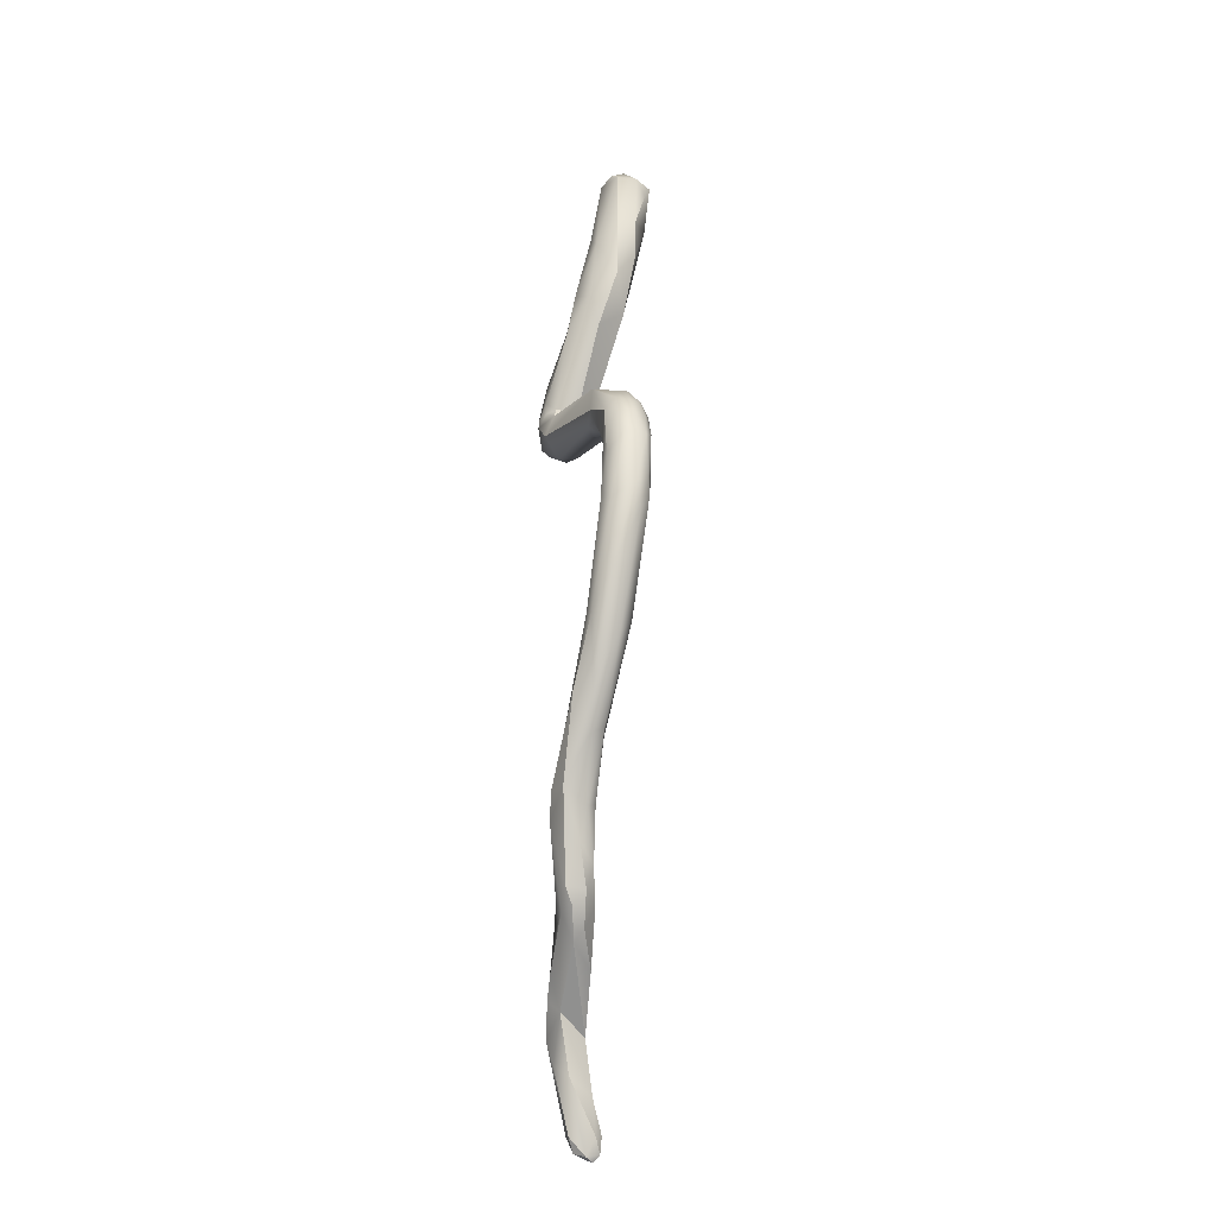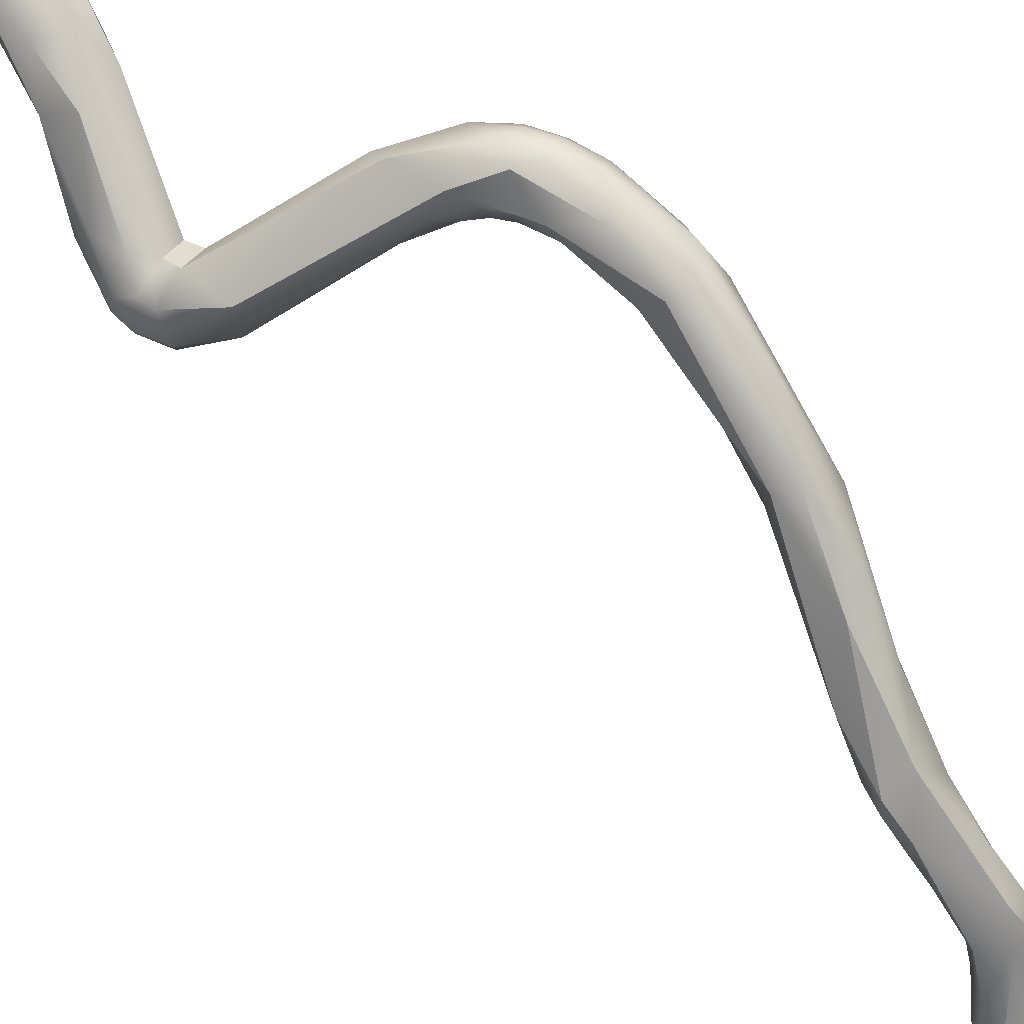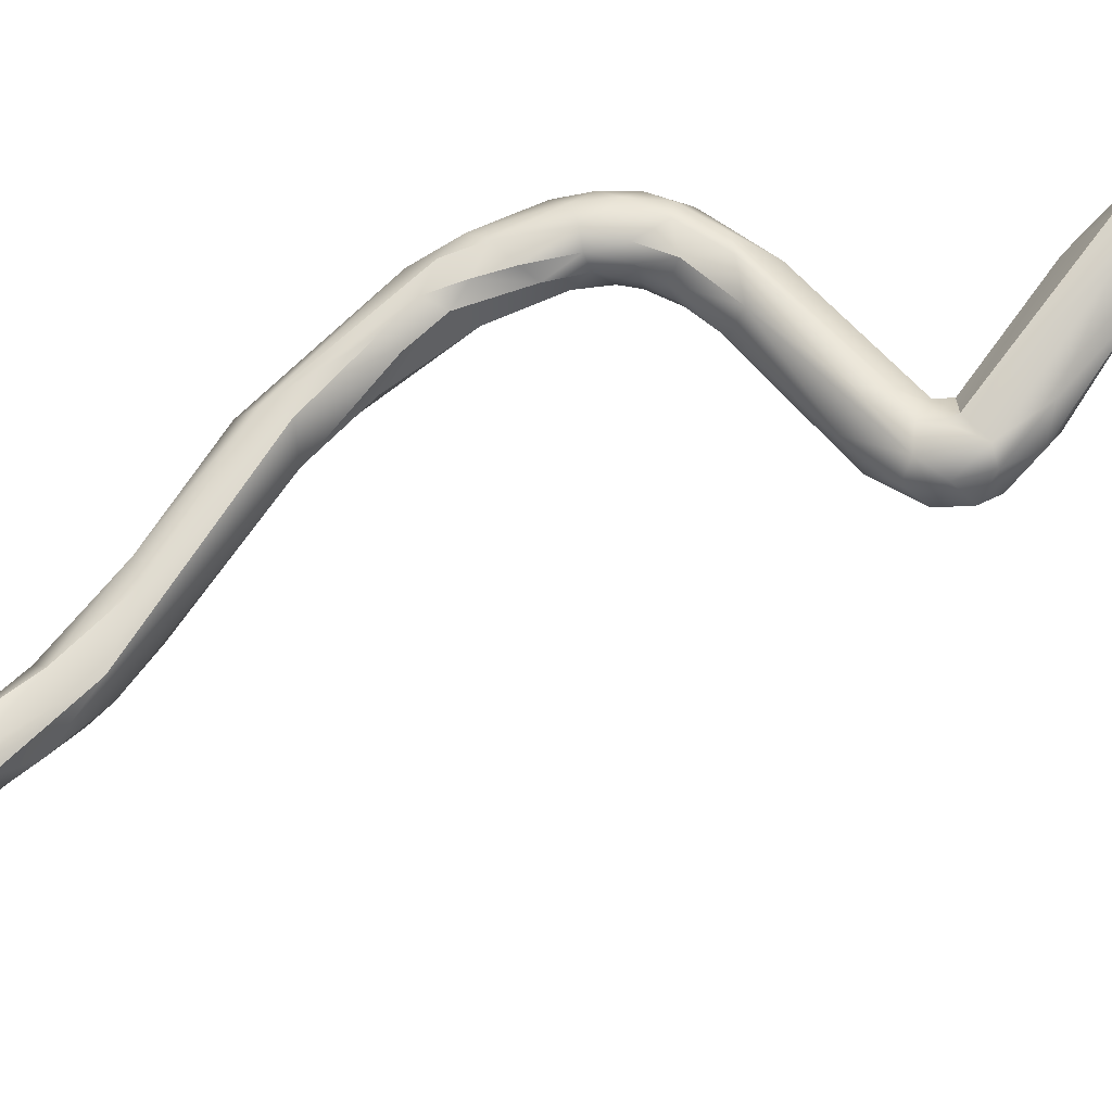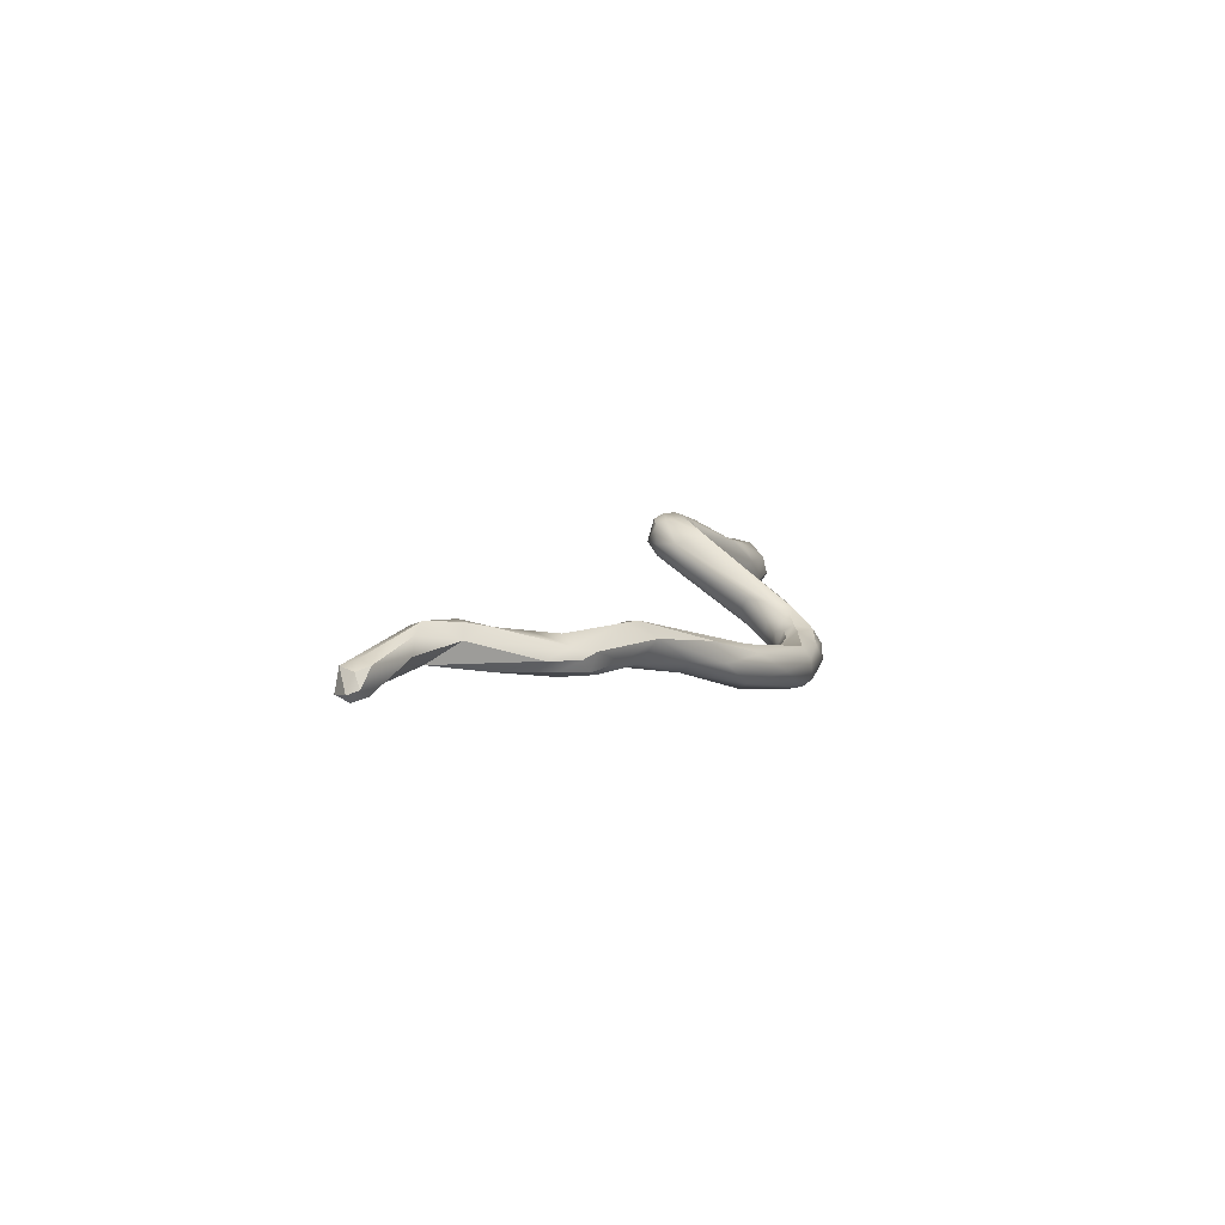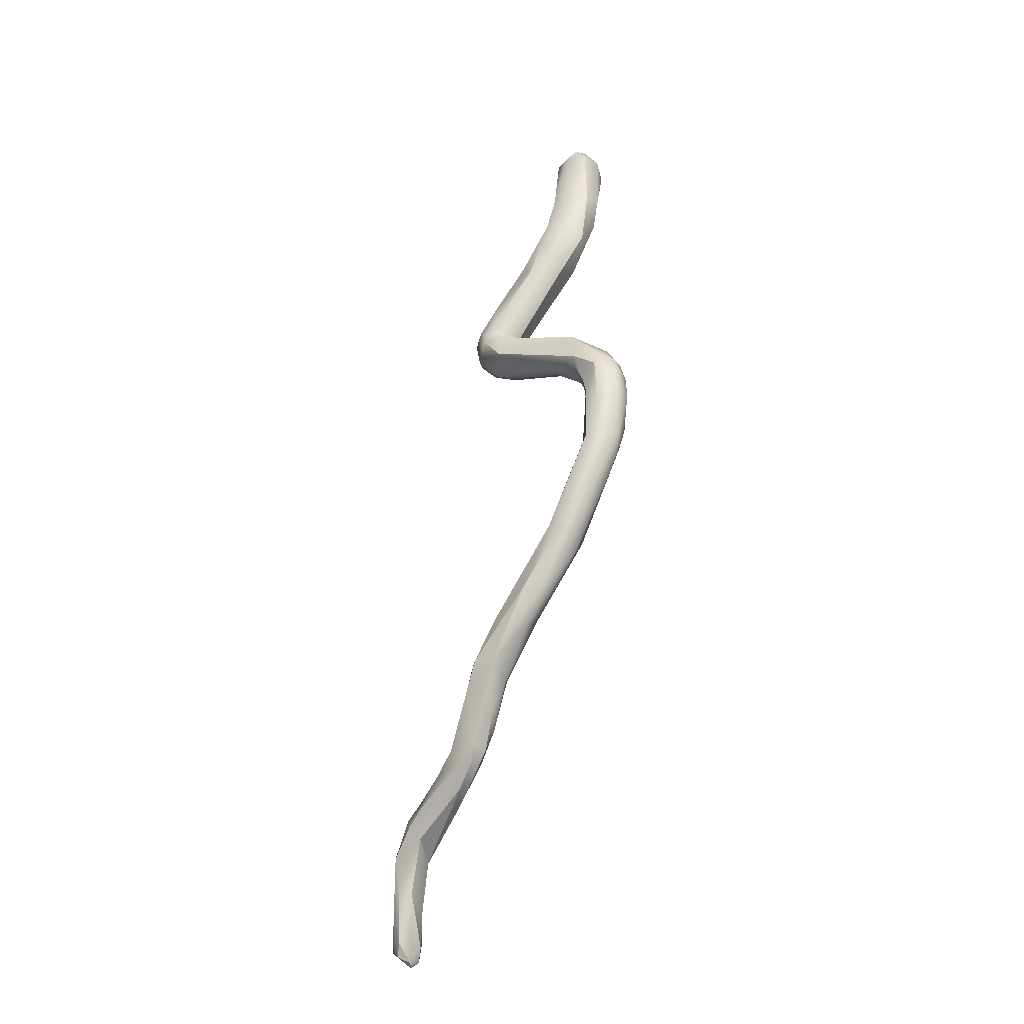
<metadata>
{"format":"obj","ext":"obj","renderer":"f3d","projection":"perspective","resolution":1024,"background":"white","views":[{"elev":-43.0,"azim":-151.0,"up":"+Z"},{"elev":72.2,"azim":122.4,"up":"+Y"},{"elev":-72.4,"azim":-77.3,"up":"+Y"},{"elev":-77.0,"azim":109.1,"up":"+Z"},{"elev":-40.6,"azim":-178.6,"up":"+Z"}]}
</metadata>
<code>
v 55.48 -90.19 1208
v 55.54 -90.02 1207
v 55.71 -90.44 1207
v 55.91 -90.62 1207
v 55.9 -90.43 1208
v 55.43 -90.16 1208
v 55.47 -90.16 1209
v 55.37 -89.97 1208
v 55.3 -89.97 1209
v 55.36 -89.97 1209
v 55.68 -90.35 1208
v 55.67 -90.28 1208
v 55.69 -90.23 1209
v 55.68 -90.25 1209
v 55.87 -90.22 1208
v 55.89 -90.17 1209
v 55.88 -90.25 1209
v 56.05 -89.97 1209
v 55.58 -90.17 1210
v 55.49 -89.97 1210
v 55.94 -90.42 1210
v 55.81 -90.21 1210
v 55.88 -90.36 1210
v 56.07 -90.77 1214
v 56.01 -90.18 1214
v 55.67 -90.57 1215
v 55.65 -90.18 1215
v 55.75 -90.37 1214
v 55.91 -90.78 1215
v 55.88 -89.93 1215
v 55.55 -90.56 1216
v 55.54 -90.37 1216
v 55.62 -90.18 1216
v 55.68 -90.56 1216
v 55.88 -90.85 1216
v 55.88 -90.56 1217
v 55.88 -90.19 1216
v 55.9 -89.97 1216
v 55.49 -89.78 1208
v 55.89 -89.69 1207
v 55.29 -89.76 1209
v 55.3 -89.77 1209
v 55.39 -89.58 1209
v 55.5 -89.49 1209
v 55.49 -89.48 1209
v 55.48 -89.57 1209
v 55.68 -89.43 1209
v 55.87 -89.53 1208
v 55.9 -89.48 1209
v 55.4 -89.77 1209
v 55.62 -89.78 1210
v 55.69 -89.49 1209
v 57.26 -91.47 1204
v 57.64 -92.35 1204
v 57.08 -91.63 1205
v 57.25 -91.91 1205
v 57.38 -91.56 1211
v 57.42 -91.57 1211
v 57.39 -91.56 1212
v 57.46 -91.54 1212
v 56.21 -90.94 1206
v 56.33 -90.78 1206
v 56.65 -90.44 1206
v 56.82 -90.58 1206
v 56.89 -90.95 1205
v 57.3 -91.02 1205
v 56.11 -90.59 1207
v 56.09 -90.13 1206
v 56.35 -91.07 1206
v 56.45 -90.54 1207
v 56.8 -91.02 1206
v 56.15 -90.17 1208
v 56.08 -90.12 1209
v 56.1 -89.97 1209
v 56.19 -89.97 1209
v 56.1 -90.28 1209
v 56.16 -90.14 1210
v 56.35 -90.66 1210
v 56.28 -90.16 1209
v 56.5 -90.03 1210
v 56.64 -90.41 1210
v 57.04 -91.27 1211
v 57.44 -91.32 1211
v 57.16 -91.3 1211
v 57.35 -91.38 1211
v 57.34 -91.17 1211
v 57.37 -91.17 1212
v 56.21 -90.77 1213
v 56.55 -91.03 1213
v 56.47 -90.81 1214
v 56.55 -90.44 1213
v 56.53 -90.12 1213
v 56.75 -90.56 1214
v 56.75 -90.17 1214
v 56.93 -90.97 1213
v 56.88 -90.17 1213
v 57.13 -90.35 1213
v 57.26 -90.57 1213
v 56.3 -90.76 1215
v 56.29 -89.89 1214
v 56.5 -90.56 1215
v 56.63 -90.36 1215
v 56.57 -90.17 1215
v 56.08 -90.9 1216
v 56.09 -90.57 1217
v 56.07 -90.36 1217
v 56.08 -90.07 1216
v 56.27 -90.81 1216
v 56.36 -90.56 1216
v 56.27 -90.36 1216
v 56.28 -90.04 1216
v 56.47 -90.56 1216
v 56.46 -90.36 1216
v 56.11 -89.77 1208
v 56.07 -89.75 1209
v 56.12 -89.77 1209
v 56.26 -89.78 1209
v 56.28 -89.69 1210
v 56.28 -89.77 1210
v 59.16 -94.77 1201
v 59.25 -94.75 1202
v 58.12 -93.23 1203
v 58.28 -93.17 1202
v 58.61 -93.97 1202
v 58.51 -93.58 1203
v 58.48 -93.31 1203
v 58.52 -93.25 1202
v 58.59 -93.15 1203
v 58.81 -94.16 1202
v 58.7 -93.39 1203
v 58.95 -93.36 1202
v 59.08 -94.36 1202
v 59.05 -94.13 1202
v 59.24 -93.76 1202
v 58.07 -93.01 1203
v 58.03 -92.77 1203
v 57.88 -92.74 1203
v 58.29 -92.8 1202
v 58.28 -92.56 1203
v 58.52 -92.85 1202
v 58.68 -92.97 1203
v 57.66 -92.14 1204
v 57.89 -92.33 1203
v 57.83 -92.32 1204
v 57.88 -91.77 1204
v 58.13 -92.13 1204
v 58.22 -91.97 1204
v 58.28 -92.97 1203
v 58.34 -92.53 1204
v 58.34 -92.17 1204
v 58.28 -92.17 1204
v 58.47 -92.62 1203
v 57.86 -91.69 1205
v 57.64 -91.76 1212
v 57.62 -91.71 1211
v 57.88 -91.8 1211
v 57.88 -91.77 1212
v 57.86 -91.65 1211
v 57.87 -91.54 1212
v 58.15 -91.56 1211
v 58.21 -91.57 1212
v 58.16 -91.55 1212
v 57.78 -90.77 1211
v 57.81 -91.3 1211
v 57.68 -90.89 1211
v 57.68 -90.94 1212
v 57.86 -91.16 1212
v 57.88 -90.94 1212
v 57.86 -90.89 1212
v 57.84 -90.89 1212
v 58.2 -91.35 1211
v 58.25 -91.36 1212
v 58.21 -91.36 1212
v 58.08 -91.02 1211
v 58.06 -91.02 1212
v 58.15 -91.15 1212
v 59.48 -95.56 1200
v 59.48 -95.36 1200
v 59.34 -95.56 1200
v 59.3 -95.54 1200
v 59.29 -95.35 1200
v 59.28 -95.22 1201
v 59.45 -94.77 1201
v 59.48 -95.76 1200
v 59.47 -95.27 1201
v 59.65 -95.18 1201
v 59.82 -95.56 1200
v 59.71 -95.37 1200
v 59.8 -95.3 1200
v 59.68 -95.17 1200
v 59.68 -94.66 1201
v 59.48 -94.77 1202
v 59.73 -94.78 1202
v 59.28 -94.37 1202
v 59.28 -94.17 1202
v 59.26 -93.96 1202
v 59.47 -94.37 1202
v 59.48 -94.1 1202
v 59.51 -94.18 1202
v 59.76 -94.56 1201
v 55.48 -90.19 1208
v 55.9 -90.43 1208
v 55.68 -90.35 1208
v 55.67 -90.28 1208
v 55.87 -90.22 1208
v 56.05 -89.97 1209
v 55.88 -90.36 1210
v 56.07 -90.77 1214
v 56.01 -90.18 1214
v 55.65 -90.18 1215
v 55.75 -90.37 1214
v 55.88 -89.93 1215
v 55.55 -90.56 1216
v 55.68 -90.56 1216
v 55.88 -90.56 1217
v 55.9 -89.97 1216
v 55.9 -89.48 1209
v 57.64 -92.35 1204
v 57.39 -91.56 1212
v 57.39 -91.56 1212
v 56.82 -90.58 1206
v 56.82 -90.58 1206
v 57.3 -91.02 1205
v 57.3 -91.02 1205
v 56.11 -90.59 1207
v 56.35 -91.07 1206
v 56.45 -90.54 1207
v 56.8 -91.02 1206
v 56.15 -90.17 1208
v 56.15 -90.17 1208
v 56.16 -90.14 1210
v 57.34 -91.17 1211
v 57.34 -91.17 1211
v 57.37 -91.17 1212
v 57.37 -91.17 1212
v 57.37 -91.17 1212
v 56.21 -90.77 1213
v 56.47 -90.81 1214
v 56.55 -90.44 1213
v 56.75 -90.17 1214
v 56.93 -90.97 1213
v 57.13 -90.35 1213
v 57.26 -90.57 1213
v 56.63 -90.36 1215
v 56.57 -90.17 1215
v 56.09 -90.57 1217
v 56.08 -90.07 1216
v 56.08 -90.07 1216
v 56.36 -90.56 1216
v 56.27 -90.36 1216
v 56.11 -89.77 1208
v 56.07 -89.75 1209
v 56.12 -89.77 1209
v 56.28 -89.69 1210
v 56.28 -89.77 1210
v 59.16 -94.77 1201
v 59.16 -94.77 1201
v 59.16 -94.77 1201
v 58.12 -93.23 1203
v 58.12 -93.23 1203
v 58.28 -93.17 1202
v 58.61 -93.97 1202
v 58.61 -93.97 1202
v 58.48 -93.31 1203
v 58.52 -93.25 1202
v 58.52 -93.25 1202
v 59.24 -93.76 1202
v 58.03 -92.77 1203
v 57.88 -92.74 1203
v 58.29 -92.8 1202
v 58.28 -92.56 1203
v 58.68 -92.97 1203
v 57.83 -92.32 1204
v 57.88 -91.77 1204
v 58.22 -91.97 1204
v 58.22 -91.97 1204
v 58.28 -92.97 1203
v 58.34 -92.53 1204
v 58.34 -92.17 1204
v 57.86 -91.69 1205
v 58.21 -91.57 1212
v 57.78 -90.77 1211
v 57.68 -90.89 1211
v 57.68 -90.89 1211
v 57.68 -90.94 1212
v 59.48 -95.56 1200
v 59.48 -95.56 1200
v 59.48 -95.56 1200
v 59.48 -95.36 1200
v 59.48 -95.36 1200
v 59.34 -95.56 1200
v 59.34 -95.56 1200
v 59.34 -95.56 1200
v 59.3 -95.54 1200
v 59.29 -95.35 1200
v 59.28 -95.22 1201
v 59.45 -94.77 1201
v 59.48 -95.76 1200
v 59.48 -95.76 1200
v 59.48 -95.76 1200
v 59.47 -95.27 1201
v 59.65 -95.18 1201
v 59.82 -95.56 1200
v 59.82 -95.56 1200
v 59.82 -95.56 1200
v 59.82 -95.56 1200
v 59.71 -95.37 1200
v 59.71 -95.37 1200
v 59.68 -95.17 1200
v 59.68 -95.17 1200
v 59.48 -94.77 1202
v 59.28 -94.37 1202
v 59.28 -94.17 1202
v 59.28 -94.17 1202
v 59.48 -94.1 1202
v 59.76 -94.56 1201
g grp1
f 2 8 39
f 8 41 39
f 61 3 1
f 3 11 1
f 2 62 61
f 61 201 2
f 68 62 2
f 2 201 8
f 68 2 39
f 69 4 61
f 61 4 3
f 4 5 3
f 3 5 203
f 203 5 15
f 67 4 226
f 67 5 4
f 202 72 205
f 68 39 40
f 6 7 9
f 201 6 8
f 6 9 8
f 7 10 9
f 8 9 41
f 9 10 42
f 10 50 42
f 1 11 6
f 11 12 6
f 6 12 7
f 12 13 7
f 14 7 13
f 14 19 7
f 203 15 204
f 204 15 13
f 15 16 13
f 16 17 13
f 13 17 14
f 17 23 14
f 14 207 19
f 16 205 18
f 17 76 23
f 205 72 18
f 16 73 17
f 17 73 76
f 229 115 206
f 10 19 20
f 10 20 50
f 19 21 22
f 19 10 7
f 19 22 20
f 22 51 20
f 19 207 21
f 77 51 22
f 88 24 26
f 25 237 28
f 88 26 211
f 28 27 25
f 25 27 30
f 25 91 237
f 100 209 212
f 26 32 210
f 32 33 27
f 27 33 30
f 35 26 29
f 26 210 211
f 29 104 35
f 26 24 29
f 100 212 38
f 35 31 26
f 26 213 32
f 32 213 33
f 34 33 213
f 30 33 216
f 31 35 214
f 214 35 36
f 33 34 37
f 37 34 215
f 33 37 216
f 108 105 35
f 105 36 35
f 246 106 215
f 106 37 215
f 107 216 37
f 106 247 37
f 39 44 40
f 48 40 44
f 114 40 48
f 9 42 41
f 39 41 44
f 42 43 41
f 42 50 43
f 41 43 44
f 44 43 45
f 43 50 46
f 45 43 46
f 44 45 47
f 47 45 52
f 45 46 52
f 44 47 48
f 48 47 49
f 47 52 49
f 48 217 252
f 252 217 116
f 50 20 51
f 51 46 50
f 52 46 51
f 49 52 119
f 51 255 52
f 142 54 55
f 53 142 55
f 218 144 56
f 65 145 53
f 142 53 145
f 56 69 61
f 55 56 61
f 56 55 54
f 69 56 144
f 273 71 226
f 83 164 158
f 155 83 158
f 82 57 84
f 82 155 57
f 59 154 89
f 89 154 60
f 57 85 84
f 57 58 85
f 58 219 85
f 154 57 155
f 58 57 154
f 59 58 154
f 66 147 274
f 55 61 62
f 71 67 226
f 62 68 65
f 62 65 53
f 55 62 53
f 65 68 63
f 64 223 63
f 64 153 223
f 71 280 221
f 224 65 63
f 145 65 224
f 70 202 225
f 229 251 115
f 40 63 68
f 202 70 72
f 230 227 221
f 251 229 222
f 114 64 63
f 40 114 63
f 71 221 227
f 225 228 70
f 16 18 74
f 73 16 74
f 75 73 74
f 74 206 253
f 74 253 75
f 75 253 117
f 78 82 21
f 207 78 21
f 21 82 84
f 23 76 78
f 21 84 22
f 84 86 22
f 76 73 79
f 22 86 77
f 73 75 79
f 51 231 255
f 76 79 81
f 81 78 76
f 79 75 80
f 75 117 80
f 119 165 163
f 283 255 231
f 80 81 79
f 119 163 118
f 282 80 254
f 81 83 78
f 82 78 155
f 83 155 78
f 164 83 81
f 81 80 164
f 169 166 97
f 86 84 85
f 85 219 86
f 219 87 86
f 234 284 232
f 231 233 283
f 234 285 284
f 24 88 89
f 208 89 90
f 208 90 29
f 92 209 100
f 59 89 88
f 89 95 90
f 91 220 237
f 239 209 92
f 89 60 95
f 220 91 235
f 236 239 166
f 166 239 92
f 96 97 92
f 96 100 94
f 92 100 96
f 93 238 241
f 241 98 93
f 97 166 92
f 243 96 94
f 98 240 93
f 93 240 103
f 100 245 94
f 169 242 170
f 243 170 242
f 96 243 242
f 90 99 29
f 29 99 104
f 38 111 100
f 99 238 93
f 99 93 102
f 99 102 101
f 101 244 103
f 93 103 244
f 111 245 100
f 99 108 104
f 104 108 35
f 108 109 105
f 249 110 246
f 110 106 246
f 248 111 38
f 247 250 111
f 250 247 106
f 108 99 101
f 101 112 108
f 112 109 108
f 109 113 250
f 113 111 250
f 101 103 112
f 112 103 113
f 109 112 113
f 245 111 113
f 48 252 114
f 253 206 115
f 217 254 116
f 116 254 117
f 119 118 49
f 80 117 254
f 179 184 180
f 181 291 294
f 181 294 182
f 296 185 121
f 296 121 120
f 183 182 195
f 120 121 129
f 182 256 195
f 122 137 136
f 269 135 218
f 123 122 136
f 259 135 269
f 260 126 135
f 260 125 126
f 126 148 135
f 124 122 123
f 127 262 261
f 263 129 260
f 127 257 262
f 260 129 125
f 133 130 125
f 130 264 125
f 264 130 128
f 264 128 152
f 152 128 141
f 120 129 263
f 133 125 129
f 258 265 313
f 266 140 314
f 131 141 130
f 130 141 128
f 140 272 131
f 129 132 133
f 314 140 134
f 196 131 130
f 133 196 130
f 267 140 131
f 121 132 129
f 132 121 194
f 132 194 133
f 134 198 314
f 267 131 196
f 135 144 218
f 144 135 148
f 277 264 152
f 261 268 138
f 139 138 268
f 139 268 143
f 127 261 138
f 140 266 270
f 140 270 271
f 271 150 140
f 141 279 152
f 140 150 272
f 143 136 137
f 143 137 142
f 137 54 142
f 143 142 145
f 146 71 273
f 146 280 71
f 273 277 149
f 139 143 145
f 146 273 149
f 146 278 151
f 147 150 274
f 151 275 146
f 275 280 146
f 149 277 152
f 152 279 278
f 274 150 271
f 278 279 151
f 279 275 151
f 158 156 155
f 155 156 154
f 156 157 154
f 154 157 60
f 60 157 159
f 95 60 159
f 241 159 167
f 157 156 161
f 162 157 161
f 158 160 156
f 160 161 156
f 159 157 162
f 158 164 160
f 160 164 171
f 160 171 281
f 281 171 172
f 281 172 162
f 162 172 173
f 162 173 167
f 159 162 167
f 153 276 223
f 164 80 282
f 164 282 171
f 165 174 163
f 174 165 168
f 165 166 168
f 168 166 169
f 175 169 176
f 176 170 167
f 170 243 167
f 168 175 174
f 169 175 168
f 170 176 169
f 171 174 172
f 172 174 176
f 172 176 173
f 173 176 167
f 282 174 171
f 175 176 174
f 241 167 98
f 177 298 292
f 178 286 293
f 190 178 297
f 188 187 287
f 289 188 287
f 307 290 309
f 180 184 185
f 293 295 178
f 297 178 295
f 182 183 181
f 185 296 180
f 192 121 301
f 299 186 301
f 186 192 301
f 190 297 191
f 297 314 191
f 300 288 303
f 304 308 189
f 189 308 310
f 186 299 305
f 302 306 193
f 193 304 189
f 191 189 310
f 193 189 200
f 191 316 189
f 194 121 192
f 311 302 193
f 316 191 314
f 311 197 312
f 312 197 196
f 312 196 133
f 267 199 315
f 196 199 267
f 200 199 193
f 199 197 193
f 311 193 197
f 198 316 314
f 315 199 200
f 197 199 196

</code>
